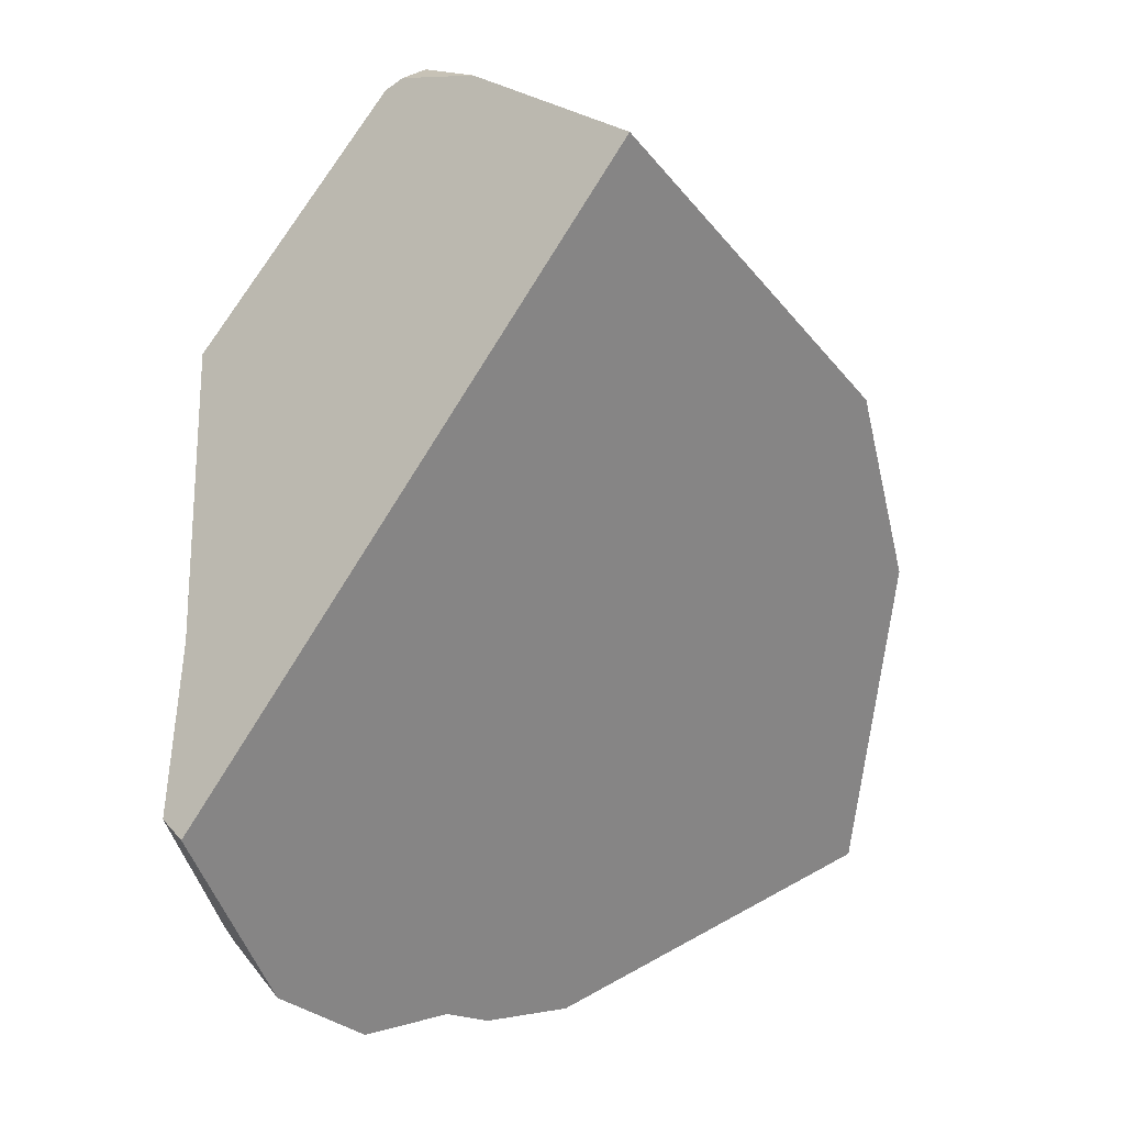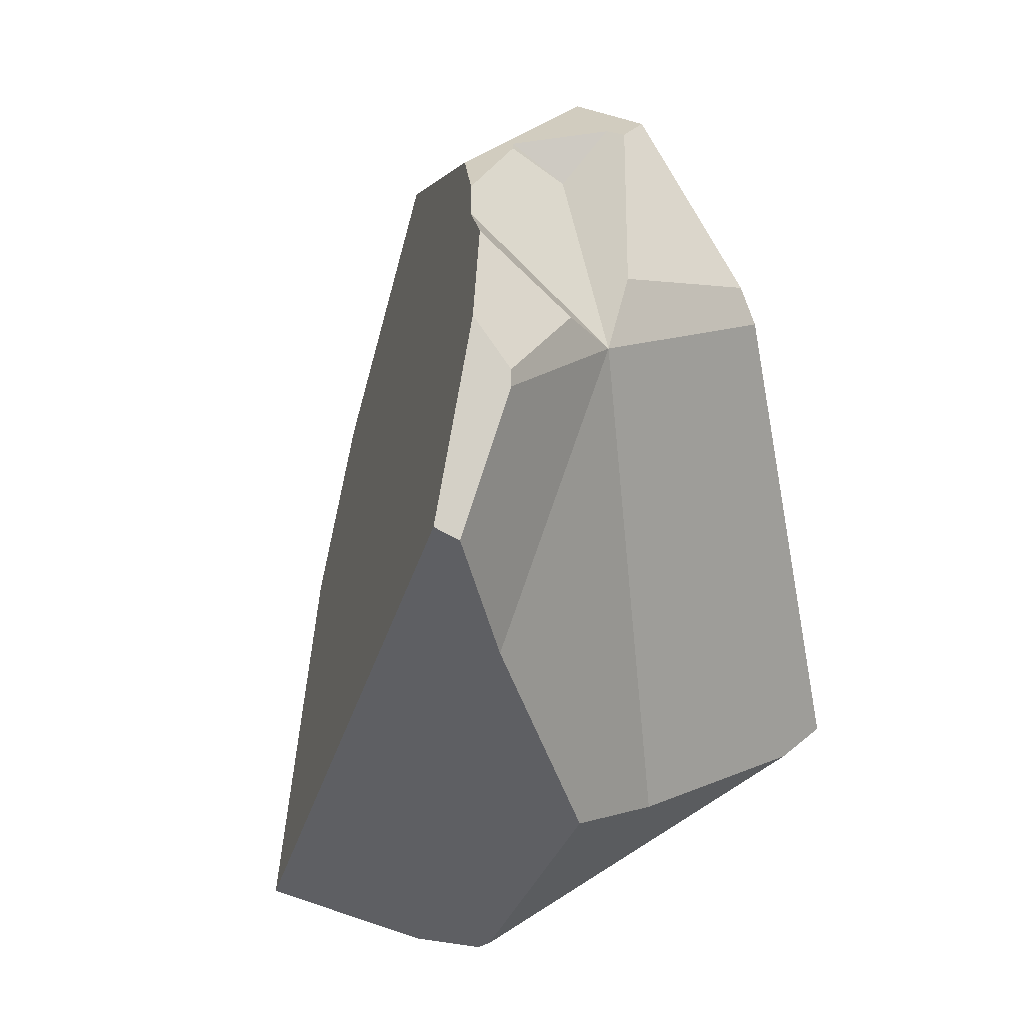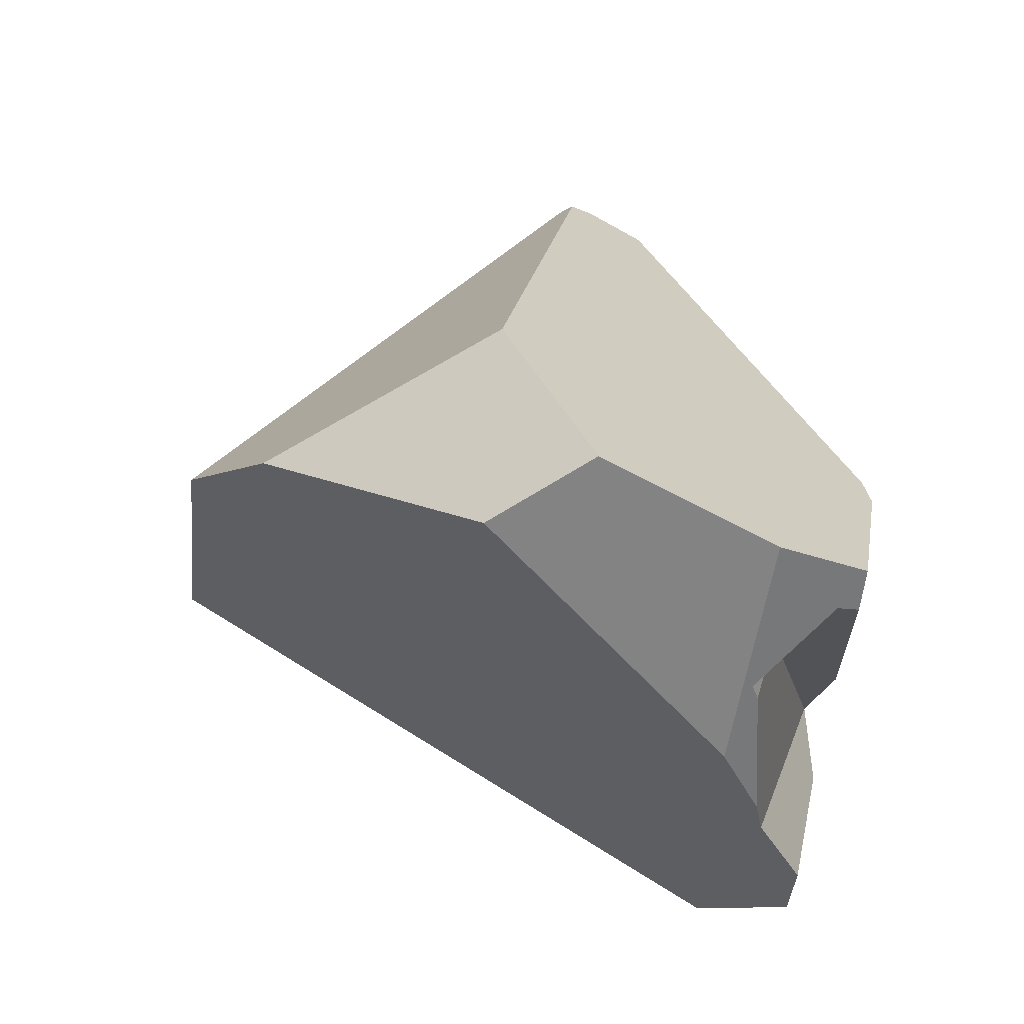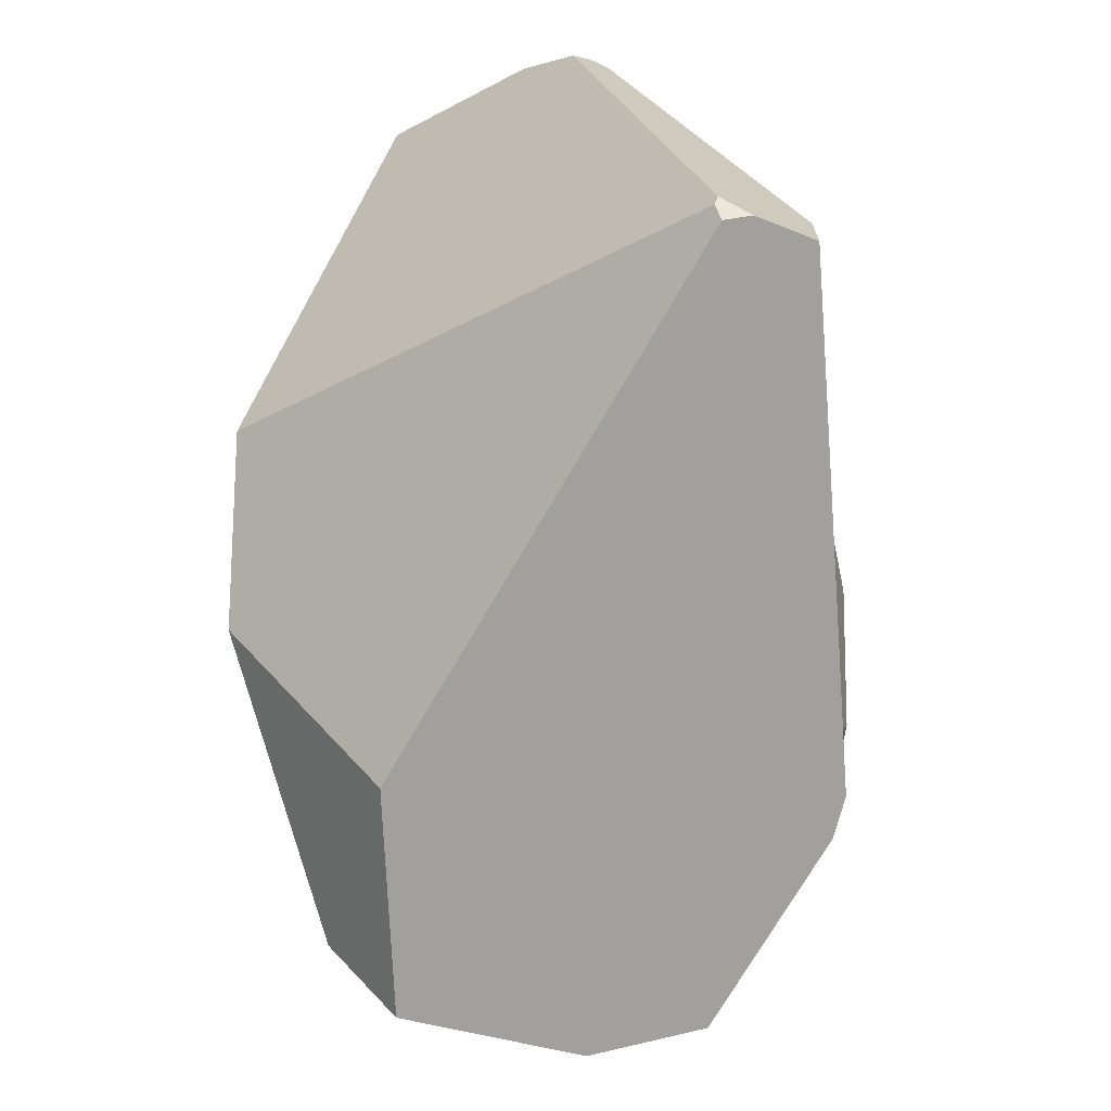
<metadata>
{"format":"obj","ext":"obj","renderer":"f3d","projection":"perspective","resolution":1024,"background":"white","views":[{"elev":-44.3,"azim":-144.5,"up":"+Y"},{"elev":-26.6,"azim":39.7,"up":"+Z"},{"elev":-14.0,"azim":-4.6,"up":"+Y"},{"elev":64.1,"azim":23.1,"up":"+Y"}]}
</metadata>
<code>
v 1.095 -0.7743 0.2065
v 1.145 -0.7568 0.2657
v 1.127 -0.7736 0.2608
v 1.145 -0.7568 0.2657
v 1.095 -0.7743 0.2065
v 1.168 -0.7549 0.2513
v 1.17 -0.7352 0.2709
v 1.145 -0.7568 0.2657
v 1.168 -0.7549 0.2513
v 1.17 -0.7243 0.2829
v 1.097 -0.7211 0.338
v 1.217 -0.582 0.0644
v 1.097 -0.7211 0.338
v 1.17 -0.7243 0.2829
v 0.9475 -0.67 0.3941
v 1.076 -0.7202 0.3539
v 0.9475 -0.67 0.3941
v 1.075 -0.7262 0.3483
v 1.076 -0.7202 0.3539
v 0.9144 -0.786 0.284
v 1.074 -0.7291 0.3455
v 1.075 -0.7262 0.3483
v 1.074 -0.7291 0.3455
v 1.076 -0.7202 0.3539
v 1.127 -0.7736 0.2608
v 1.06 -0.812 0.2674
v 1.096 -0.8015 0.2527
v 1.059 -0.8124 0.267
v 1.06 -0.812 0.2674
v 0.9503 -0.8136 0.2602
v 1.059 -0.8124 0.267
v 0.9144 -0.786 0.284
v 0.7492 -0.6719 0.2923
v 0.9503 -0.8136 0.2602
v 0.8068 -0.7034 0.3555
v 0.8068 -0.7034 0.3555
v 0.89 -0.6203 0.3778
v 0.7492 -0.6719 0.2923
v 0.876 -0.6681 0.3921
v 0.9049 -0.6533 0.4075
v 0.9049 -0.6533 0.4075
v 0.89 -0.6203 0.3778
v 0.9049 -0.6533 0.4075
v 0.876 -0.6681 0.3921
v 0.8068 -0.7034 0.3555
v 0.8855 -0.6102 0.3688
v 0.8855 -0.6102 0.3688
v 0.8707 -0.5776 0.3394
v 0.8707 -0.5776 0.3394
v 1.151 -0.4478 -0.05228
v 0.8614 -0.5572 0.321
v 0.8614 -0.5572 0.321
v 0.8495 -0.5308 0.2973
v 0.8495 -0.5308 0.2973
v 0.8437 -0.5179 0.2857
v 0.8437 -0.5179 0.2857
v 0.6718 -0.6295 0.2075
v 0.8307 -0.4892 0.2599
v 0.657 -0.5688 0.163
v 0.9194 -0.2571 -0.1059
v 0.657 -0.5688 0.163
v 0.8307 -0.4892 0.2599
v 0.6454 -0.5741 0.1566
v 0.8055 -0.3022 -0.1847
v 0.6047 -0.5928 0.1339
v 0.5264 -0.5625 -0.05317
v 0.6047 -0.5928 0.1339
v 0.5264 -0.5625 -0.05317
v 0.6178 -0.5999 0.1482
v 0.6178 -0.5999 0.1482
v 0.6454 -0.5741 0.1566
v 0.6047 -0.5928 0.1339
v 0.6642 -0.6253 0.1991
v 0.6642 -0.6253 0.1991
v 0.9522 -0.8151 0.2589
v 0.6718 -0.6295 0.2075
v 0.9945 -0.8475 0.2309
v 1.056 -0.8347 0.246
v 0.9522 -0.8151 0.2589
v 0.9945 -0.8475 0.2309
v 1.056 -0.8316 0.2489
v 1.056 -0.8316 0.2489
v 1.067 -0.8284 0.2449
v 1.096 -0.8015 0.2527
v 1.067 -0.8284 0.2449
v 1.095 -0.7743 0.2065
v 1.067 -0.8284 0.2449
v 1.074 -0.8369 0.2309
v 1.074 -0.8369 0.2309
v 1.172 -0.7981 -0.0487
v 1.095 -0.7743 0.2065
v 1.075 -0.845 0.2213
v 1.079 -0.8699 0.1917
v 1.101 -0.9392 0.07932
v 1.085 -0.9033 0.1522
v 1.089 -0.925 0.1264
v 1.085 -0.9221 0.1318
v 1.101 -0.9392 0.07932
v 1.089 -0.925 0.1264
v 0.6561 -0.6974 -0.4222
v 1.063 -0.9024 0.1684
v 1.011 -0.8599 0.2201
v 1.046 -0.8874 0.1963
v 1.05 -0.8695 0.2132
v 1.011 -0.8599 0.2201
v 1.046 -0.8874 0.1963
v 1.053 -0.8511 0.2306
v 1.055 -0.8375 0.2434
v 1.006 -0.856 0.2235
v 1.055 -0.8364 0.2444
v 1.004 -0.855 0.2244
v 1.055 -0.8362 0.2446
v 1.056 -0.8347 0.246
v 1.055 -0.8362 0.2446
v 1.055 -0.8364 0.2444
v 1.055 -0.8375 0.2434
v 1.074 -0.8369 0.2309
v 1.053 -0.8511 0.2306
v 1.075 -0.845 0.2213
v 1.05 -0.8695 0.2132
v 1.079 -0.8699 0.1917
v 1.046 -0.8874 0.1963
v 1.063 -0.9024 0.1684
v 1.085 -0.9033 0.1522
v 1.085 -0.9221 0.1318
v 1.089 -0.925 0.1264
v 0.5205 -0.5807 -0.231
v 1.004 -0.855 0.2244
v 0.5128 -0.6041 -0.4609
v 1.006 -0.856 0.2235
v 0.5458 -0.6256 -0.452
v 0.6655 -0.4746 -0.523
v 0.6561 -0.6974 -0.4222
v 0.5458 -0.6256 -0.452
v 0.6809 -0.4674 -0.5266
v 0.689 -0.4636 -0.5285
v 0.6995 -0.4586 -0.531
v 0.7263 -0.7431 -0.4032
v 0.7002 -0.4583 -0.5312
v 0.7026 -0.4572 -0.5317
v 0.7079 -0.4567 -0.5321
v 0.7045 -0.4562 -0.5322
v 0.7045 -0.4562 -0.5322
v 0.7072 -0.4191 -0.4995
v 0.7079 -0.4567 -0.5321
v 0.7028 -0.4534 -0.53
v 0.6917 -0.4353 -0.5159
v 0.6917 -0.4353 -0.5159
v 0.5205 -0.5807 -0.231
v 0.7072 -0.4191 -0.4995
v 0.6876 -0.4392 -0.5159
v 0.5128 -0.6041 -0.4609
v 0.6813 -0.4453 -0.5159
v 0.6556 -0.4701 -0.5161
v 0.6371 -0.488 -0.5162
v 0.6371 -0.488 -0.5162
v 0.5128 -0.6041 -0.4609
v 0.6548 -0.4797 -0.5204
v 0.66 -0.4772 -0.5217
v 0.66 -0.4772 -0.5217
v 0.6556 -0.4701 -0.5161
v 0.6655 -0.4746 -0.523
v 0.6548 -0.4797 -0.5204
v 0.6371 -0.488 -0.5162
v 0.6813 -0.4453 -0.5159
v 0.6809 -0.4674 -0.5266
v 0.689 -0.4636 -0.5285
v 0.6995 -0.4586 -0.531
v 0.7028 -0.4534 -0.53
v 0.6876 -0.4392 -0.5159
v 0.6917 -0.4353 -0.5159
v 0.7002 -0.4583 -0.5312
v 0.7026 -0.4572 -0.5317
v 0.7045 -0.4562 -0.5322
v 0.7524 -0.3722 -0.4518
v 0.7886 -0.4123 -0.4813
v 0.7524 -0.3722 -0.4518
v 0.7486 -0.4409 -0.5122
v 0.7237 -0.4588 -0.5315
v 0.8264 -0.5167 -0.5078
v 0.7237 -0.4588 -0.5315
v 1.049 -0.8273 -0.3729
v 1.038 -0.9459 -0.3191
v 0.7263 -0.7431 -0.4032
v 1.038 -0.9459 -0.3191
v 1.107 -0.9863 -0.2622
v 1.095 -0.9829 -0.3038
v 1.095 -0.9828 -0.3038
v 1.095 -0.9829 -0.3038
v 1.099 -0.9765 -0.3068
v 1.104 -0.9685 -0.3105
v 1.104 -0.9685 -0.3105
v 1.119 -0.9591 -0.2895
v 1.099 -0.9765 -0.3068
v 1.109 -0.96 -0.3145
v 1.049 -0.8273 -0.3729
v 1.119 -0.9591 -0.2895
v 1.109 -0.96 -0.3145
v 1.172 -0.7981 -0.0487
v 1.17 -0.9549 -0.1622
v 1.17 -0.9549 -0.1622
v 1.172 -0.7981 -0.0487
v 1.173 -0.9587 -0.1456
v 1.171 -0.9634 -0.14
v 1.17 -0.9549 -0.1622
v 1.173 -0.9587 -0.1456
v 1.148 -0.9975 -0.1283
v 1.107 -0.9863 -0.2622
v 1.095 -0.9828 -0.3038
v 1.095 -0.9829 -0.3038
v 1.148 -0.9975 -0.1283
v 1.149 -0.9976 -0.126
v 1.125 -0.9597 0.04754
v 1.152 -0.9985 -0.1152
v 1.152 -0.9986 -0.1144
v 1.148 -0.9793 0.01709
v 1.157 -1 -0.09687
v 1.157 -1 -0.09687
v 1.18 -0.8711 -0.04733
v 1.148 -0.9793 0.01709
v 1.171 -0.9634 -0.14
v 1.173 -0.9587 -0.1456
v 1.18 -0.8711 -0.04733
v 1.18 -0.8711 -0.04733
v 1.172 -0.7981 -0.0487
v 1.148 -0.9793 0.01709
v 1.125 -0.9597 0.04754
v 1.101 -0.9392 0.07932
v 1.157 -1 -0.09687
v 1.152 -0.9986 -0.1144
v 1.152 -0.9985 -0.1152
v 1.149 -0.9976 -0.126
v 1.049 -0.8273 -0.3729
v 0.9681 -0.5843 -0.4698
v 1.172 -0.7981 -0.0487
v 0.9682 -0.5968 -0.475
v 0.9682 -0.5968 -0.475
v 0.9682 -0.5968 -0.475
v 0.8264 -0.5167 -0.5078
v 0.9681 -0.5843 -0.4698
v 0.9674 -0.4685 -0.421
v 0.7886 -0.4123 -0.4813
v 0.8229 -0.3877 -0.4548
v 0.8527 -0.3664 -0.4318
v 0.8638 -0.3584 -0.4231
v 0.8692 -0.3546 -0.419
v 0.8815 -0.3458 -0.4094
v 0.9042 -0.3295 -0.3919
v 1.007 -0.2761 -0.3209
v 0.9841 -0.2724 -0.3301
v 0.9863 -0.2708 -0.3284
v 0.9962 -0.2637 -0.3208
v 1.012 -0.2524 -0.3086
v 1.012 -0.2524 -0.3086
v 1.172 -0.7981 -0.0487
v 1.007 -0.2761 -0.3209
v 1.02 -0.2329 -0.2904
v 1.097 -0.3368 -0.1487
v 1.021 -0.2296 -0.2873
v 1.031 -0.2067 -0.266
v 1.032 -0.2043 -0.2637
v 1.097 -0.3368 -0.1487
v 1.032 -0.2043 -0.2637
v 1.026 -0.2019 -0.2624
v 0.977 -0.1797 -0.2505
v 0.9194 -0.2571 -0.1059
v 0.9737 -0.1782 -0.2498
v 0.9529 -0.1765 -0.235
v 0.9503 -0.1763 -0.2331
v 0.9503 -0.1763 -0.2331
v 0.8681 -0.2439 -0.2142
v 0.8442 -0.2661 -0.203
v 0.8402 -0.2809 -0.3592
v 0.8055 -0.3022 -0.1847
v 0.8442 -0.2661 -0.203
v 0.8334 -0.288 -0.3664
v 0.8204 -0.3015 -0.3801
v 0.8148 -0.3073 -0.386
v 0.8034 -0.3192 -0.398
v 0.7737 -0.35 -0.4293
v 0.8229 -0.3877 -0.4548
v 0.7737 -0.35 -0.4293
v 0.8527 -0.3664 -0.4318
v 0.8034 -0.3192 -0.398
v 0.8638 -0.3584 -0.4231
v 0.8692 -0.3546 -0.419
v 0.8148 -0.3073 -0.386
v 0.8815 -0.3458 -0.4094
v 0.8204 -0.3015 -0.3801
v 0.8334 -0.288 -0.3664
v 0.9042 -0.3295 -0.3919
v 0.8402 -0.2809 -0.3592
v 0.8636 -0.2566 -0.3345
v 0.871 -0.2489 -0.3267
v 0.9841 -0.2724 -0.3301
v 0.8762 -0.2435 -0.3212
v 0.871 -0.2489 -0.3267
v 0.8762 -0.2435 -0.3212
v 0.8636 -0.2566 -0.3345
v 0.8681 -0.2439 -0.2142
v 0.9106 -0.2077 -0.2849
v 0.9297 -0.1879 -0.2648
v 0.9375 -0.1794 -0.252
v 0.938 -0.1787 -0.2472
v 0.9432 -0.1777 -0.2412
v 0.938 -0.1787 -0.2472
v 0.9529 -0.1765 -0.235
v 0.9432 -0.1777 -0.2412
v 0.9503 -0.1763 -0.2331
v 0.9647 -0.1787 -0.2515
v 0.9375 -0.1794 -0.252
v 0.938 -0.1787 -0.2472
v 0.9371 -0.1802 -0.257
v 0.9371 -0.1802 -0.257
v 0.9371 -0.1802 -0.257
v 0.977 -0.1797 -0.2505
v 0.9297 -0.1879 -0.2648
v 0.9647 -0.1787 -0.2515
v 0.9737 -0.1782 -0.2498
v 0.9737 -0.1782 -0.2498
v 1.02 -0.2329 -0.2904
v 0.9962 -0.2637 -0.3208
v 1.012 -0.2524 -0.3086
v 0.9863 -0.2708 -0.3284
v 0.9106 -0.2077 -0.2849
v 1.021 -0.2296 -0.2873
v 1.026 -0.2019 -0.2624
v 1.031 -0.2067 -0.266
v 1.032 -0.2043 -0.2637
v 0.5264 -0.5625 -0.05317
v 0.8307 -0.4892 0.2599
v 1.151 -0.4478 -0.05228
v 1.217 -0.582 0.0644
v 1.219 -0.6102 0.09836
v 1.172 -0.7981 -0.0487
v 1.217 -0.582 0.0644
v 1.188 -0.7824 0.03892
v 1.188 -0.7824 0.03892
v 1.172 -0.7981 -0.0487
v 1.17 -0.7569 0.2355
v 1.17 -0.7569 0.2355
v 1.17 -0.7352 0.2709
v 1.168 -0.7549 0.2513
v 1.198 -0.6612 0.1802
v 1.171 -0.7244 0.2817
v 1.198 -0.6612 0.1802
v 1.171 -0.7244 0.2817
v 1.219 -0.6102 0.09836
v 1.219 -0.6102 0.09836
v 1.188 -0.7824 0.03892
v 1.171 -0.7244 0.2817
v 0.9674 -0.4685 -0.421
v 0.9674 -0.4685 -0.421
v 0.7486 -0.4409 -0.5122
v 0.7237 -0.4588 -0.5315
v 1.109 -0.96 -0.3145
f 1 2 3
f 4 5 6
f 7 8 9
f 10 8 7
f 10 11 8
f 12 13 14
f 15 13 12
f 15 16 13
f 17 18 19
f 20 18 17
f 18 20 21
f 22 23 11
f 24 22 11
f 25 11 23
f 8 11 25
f 26 25 23
f 26 27 25
f 26 28 27
f 29 30 31
f 30 29 21
f 21 20 30
f 32 33 34
f 33 32 35
f 36 37 38
f 39 37 36
f 40 37 39
f 41 12 42
f 15 12 41
f 43 44 17
f 44 20 17
f 45 20 44
f 42 12 46
f 47 38 37
f 47 48 38
f 46 12 49
f 49 12 50
f 49 50 51
f 48 52 38
f 52 53 38
f 51 50 54
f 54 50 55
f 53 56 38
f 56 57 38
f 58 57 56
f 58 59 57
f 60 61 62
f 60 63 61
f 64 63 60
f 64 65 63
f 66 65 64
f 67 68 69
f 70 71 72
f 73 71 70
f 73 59 71
f 57 59 73
f 74 75 76
f 75 74 77
f 78 79 80
f 81 79 78
f 31 79 81
f 31 30 79
f 76 75 34
f 34 33 76
f 28 82 83
f 27 28 83
f 1 84 85
f 1 3 84
f 86 87 88
f 89 90 91
f 92 90 89
f 93 90 92
f 93 94 90
f 95 94 93
f 96 94 95
f 97 98 99
f 97 100 98
f 101 100 97
f 101 102 100
f 103 102 101
f 104 105 106
f 107 105 104
f 108 105 107
f 108 109 105
f 110 109 108
f 110 111 109
f 112 111 110
f 112 80 111
f 78 80 112
f 113 114 83
f 82 113 83
f 115 83 114
f 116 83 115
f 116 117 83
f 116 118 117
f 117 118 119
f 118 120 119
f 119 120 121
f 120 122 121
f 121 122 123
f 121 123 124
f 123 125 124
f 126 124 125
f 127 128 77
f 129 128 127
f 129 130 128
f 131 130 129
f 130 131 102
f 102 131 100
f 132 133 134
f 135 133 132
f 136 133 135
f 137 133 136
f 137 138 133
f 139 138 137
f 140 138 139
f 140 141 138
f 142 141 140
f 143 144 145
f 146 144 143
f 144 146 147
f 148 149 150
f 151 149 148
f 149 151 152
f 152 151 153
f 152 153 154
f 152 154 155
f 156 134 157
f 158 134 156
f 159 134 158
f 132 134 159
f 160 161 162
f 160 163 161
f 164 161 163
f 161 165 162
f 165 166 162
f 166 165 167
f 167 165 168
f 165 169 168
f 165 170 169
f 169 170 171
f 169 172 168
f 169 173 172
f 174 173 169
f 150 149 175
f 176 144 177
f 178 144 176
f 144 178 179
f 145 144 179
f 180 141 181
f 138 141 180
f 138 180 182
f 183 138 182
f 98 184 185
f 184 98 100
f 185 186 98
f 185 187 186
f 183 188 189
f 183 190 188
f 190 183 191
f 192 193 194
f 195 193 192
f 196 197 198
f 199 197 196
f 199 200 197
f 201 202 203
f 204 205 206
f 207 205 204
f 208 205 207
f 193 205 208
f 193 208 209
f 194 193 209
f 208 210 209
f 98 186 211
f 212 98 211
f 212 213 98
f 214 213 212
f 215 213 214
f 215 216 213
f 217 216 215
f 218 219 220
f 221 219 218
f 222 219 221
f 203 202 223
f 224 225 226
f 226 225 227
f 227 225 228
f 204 229 230
f 204 230 231
f 204 231 232
f 204 232 207
f 233 234 235
f 233 236 234
f 182 180 237
f 238 239 240
f 239 241 240
f 242 241 239
f 243 241 242
f 244 241 243
f 241 244 245
f 241 245 246
f 241 246 247
f 241 247 248
f 248 249 241
f 250 249 248
f 251 249 250
f 252 249 251
f 249 252 253
f 254 255 256
f 257 255 254
f 257 258 255
f 259 258 257
f 260 258 259
f 261 258 260
f 262 263 264
f 262 264 265
f 265 266 262
f 267 266 265
f 268 266 267
f 269 266 268
f 60 270 271
f 272 60 271
f 60 272 64
f 273 274 275
f 276 274 273
f 277 274 276
f 274 277 278
f 279 274 278
f 280 274 279
f 280 149 274
f 175 149 280
f 281 177 282
f 176 177 281
f 281 282 283
f 282 284 283
f 283 284 285
f 285 284 286
f 286 284 287
f 286 287 288
f 288 287 289
f 288 289 290
f 288 290 291
f 291 290 292
f 291 292 293
f 291 293 294
f 295 291 294
f 294 296 295
f 297 275 298
f 299 275 297
f 275 299 273
f 298 275 300
f 300 301 298
f 300 302 301
f 300 303 302
f 300 304 303
f 271 305 306
f 271 270 305
f 307 308 309
f 308 307 310
f 311 308 310
f 308 311 312
f 311 310 313
f 302 303 314
f 315 316 317
f 318 316 315
f 316 318 319
f 310 307 320
f 321 317 316
f 321 322 317
f 322 321 323
f 317 322 324
f 325 317 324
f 324 295 325
f 296 325 295
f 321 316 326
f 326 316 327
f 328 326 327
f 328 327 329
f 149 330 274
f 69 68 127
f 69 127 74
f 77 74 127
f 331 262 266
f 55 262 331
f 55 50 262
f 332 255 258
f 255 332 333
f 334 335 336
f 337 335 334
f 338 5 339
f 340 5 338
f 6 5 340
f 341 342 343
f 344 342 341
f 344 345 342
f 346 14 347
f 12 14 346
f 12 346 348
f 349 344 350
f 344 341 350
f 351 10 7
f 256 255 352
f 235 234 353
f 239 354 242
f 239 355 354
f 356 183 182
f 191 183 356

</code>
